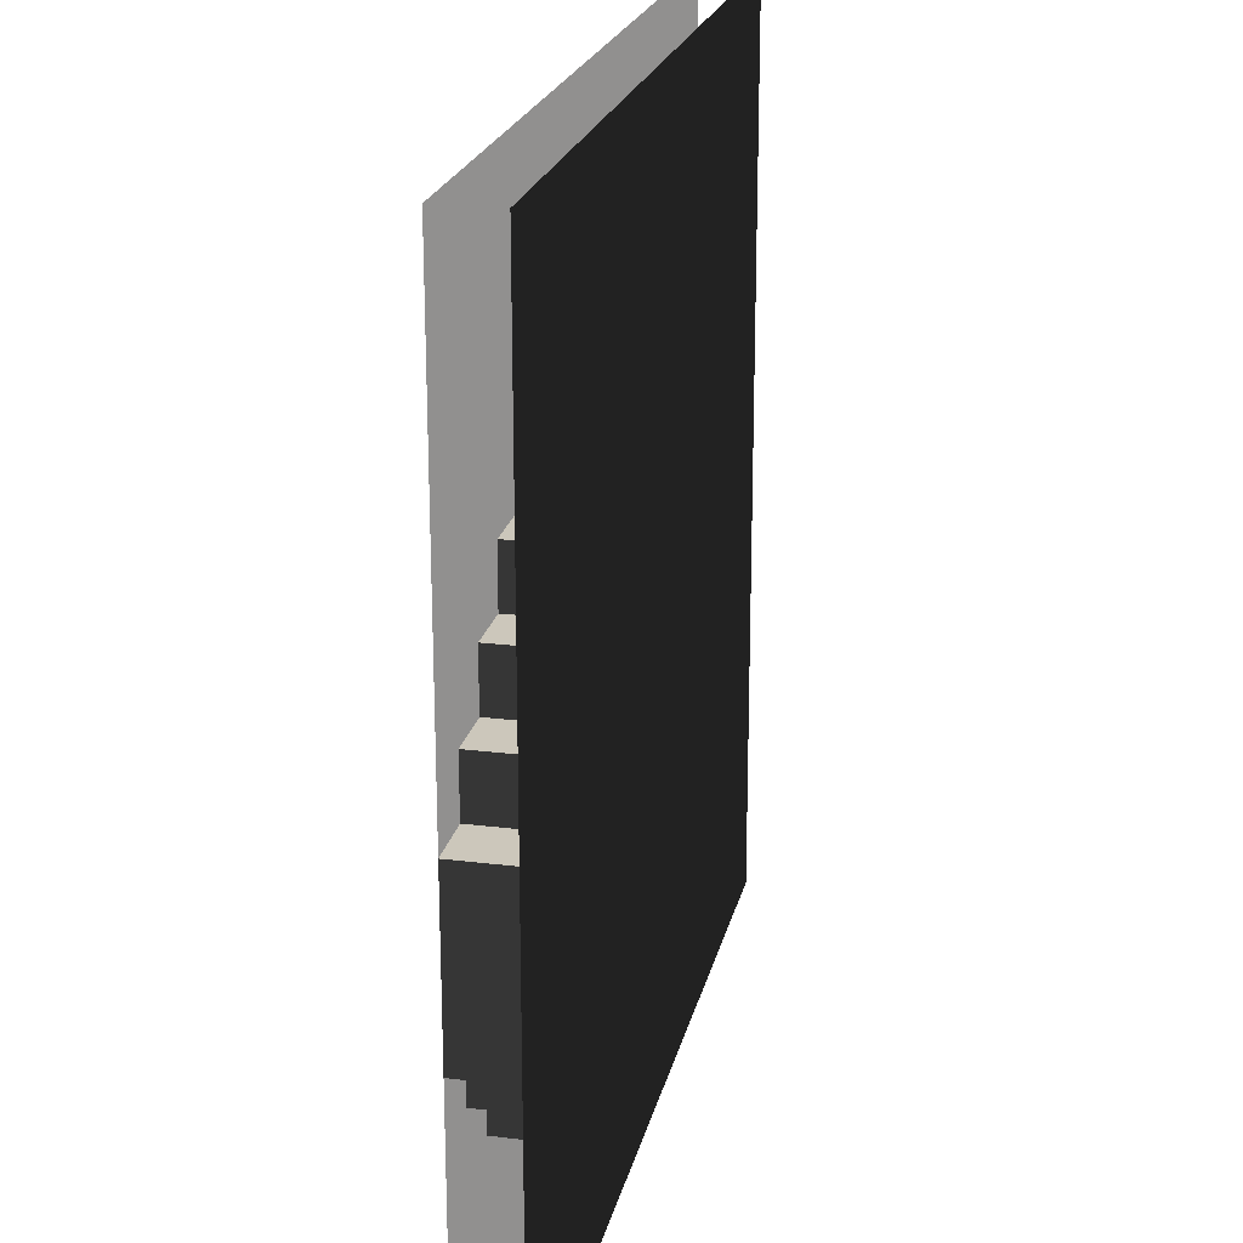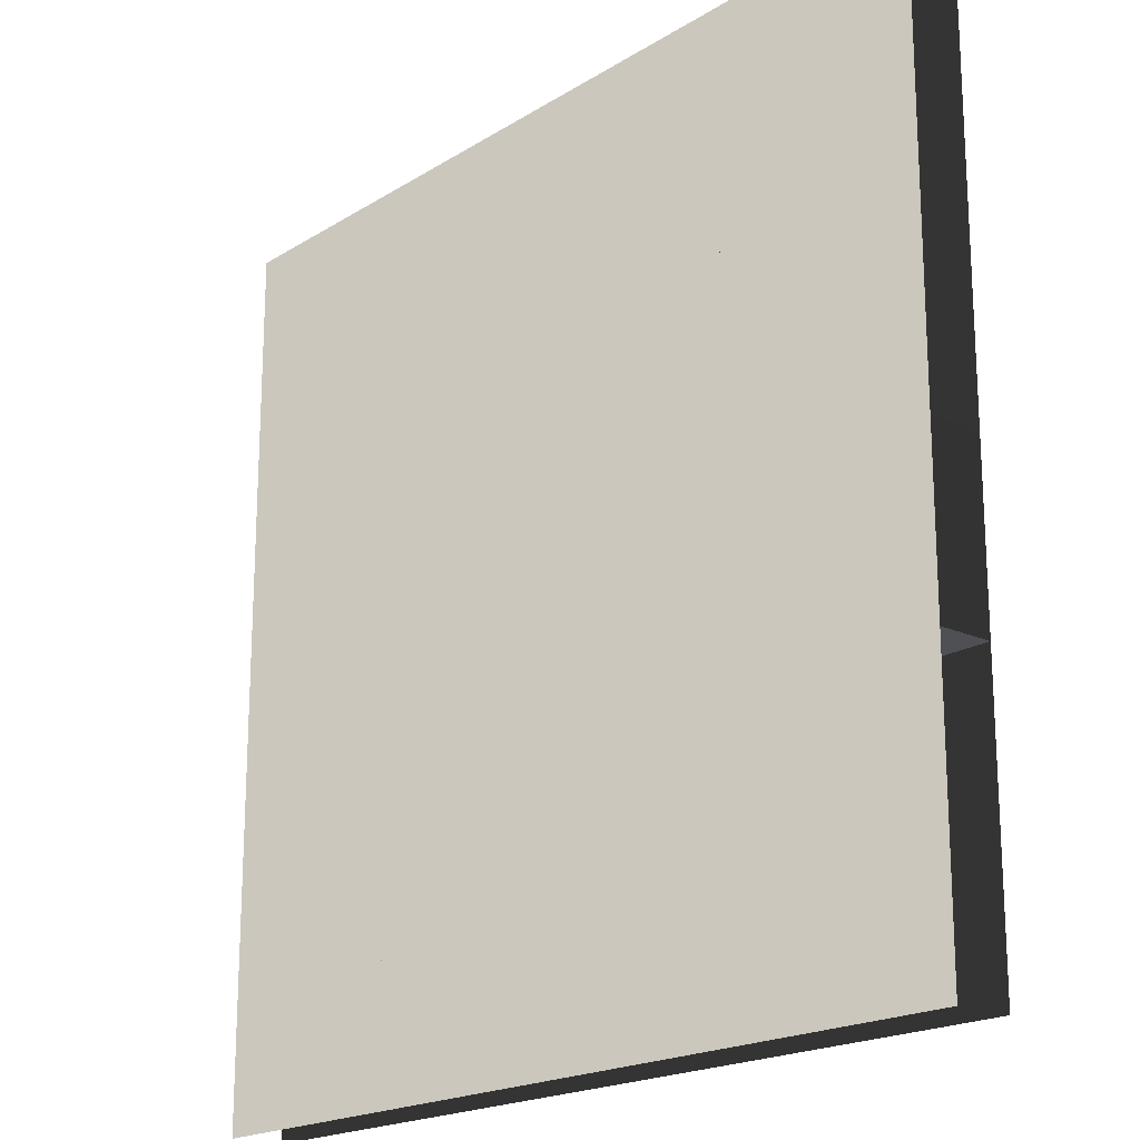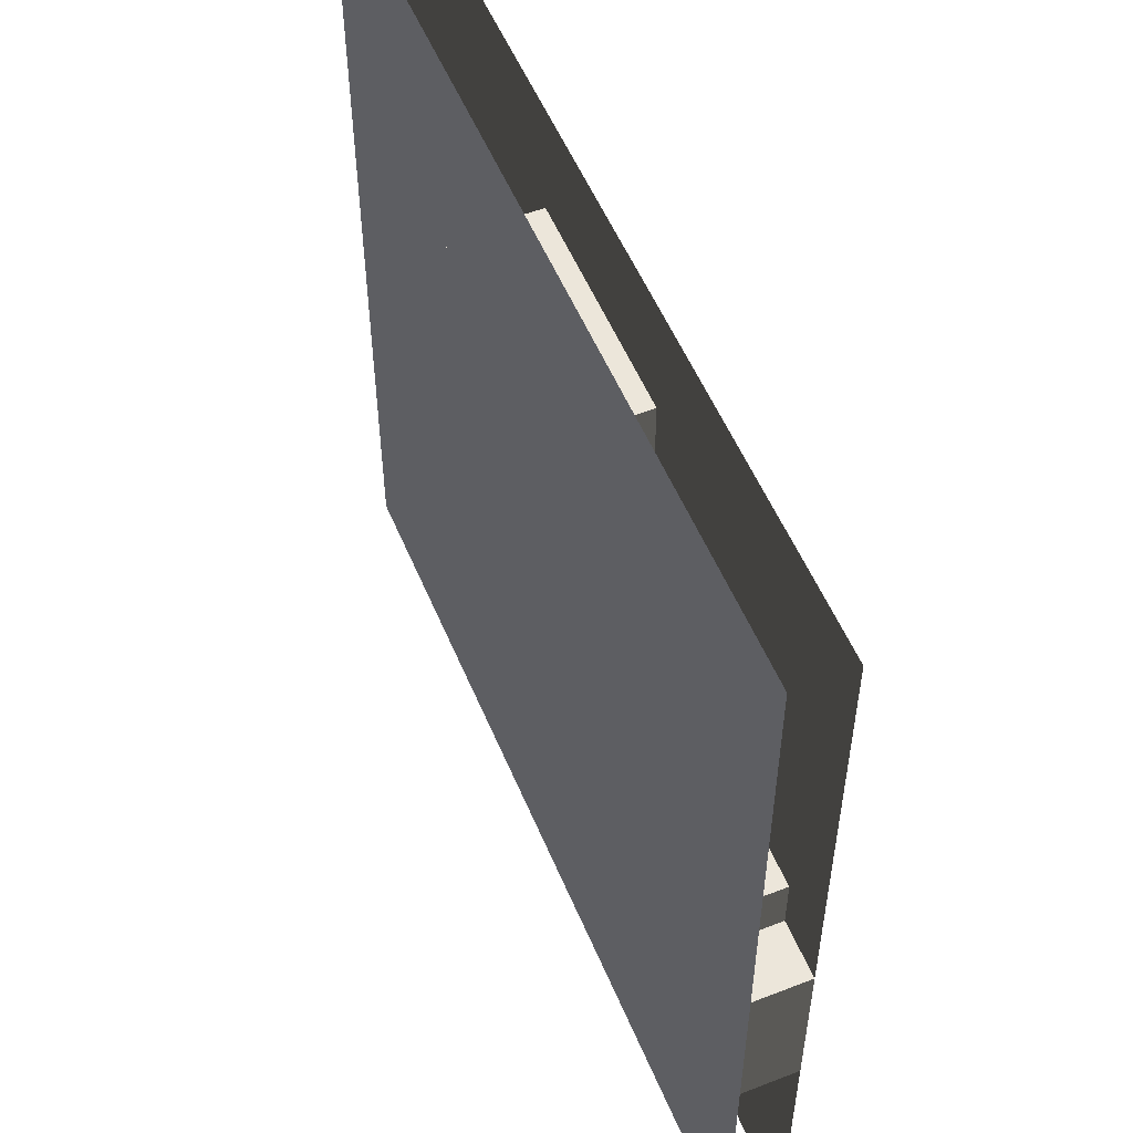
<metadata>
{"format":"obj","ext":"obj","renderer":"f3d","projection":"perspective","resolution":1024,"background":"white","views":[{"elev":21.6,"azim":-77.7,"up":"+Z"},{"elev":-19.2,"azim":49.2,"up":"+Z"},{"elev":54.3,"azim":67.5,"up":"+Z"}]}
</metadata>
<code>
v 0.5 -0.5 -0.5
v 0.5 -0.5 -0.4375
v 0.5 -0.5 -0.375
v 0.5 -0.5 -0.3125
v 0.5 -0.5 -0.25
v 0.5 -0.5 -0.1875
v 0.5 -0.5 -0.125
v 0.5 -0.5 -0.0625
v 0.5 -0.5 0
v 0.5 -0.5 0.0625
v 0.5 -0.5 0.125
v 0.5 -0.5 0.1875
v 0.5 -0.5 0.25
v 0.5 -0.5 0.3125
v 0.5 -0.5 0.375
v 0.5 -0.5 0.4375
v 0.5 -0.5 0.5
v 0.4375 -0.5 -0.5
v 0.4375 -0.5 -0.4375
v 0.4375 -0.5 -0.375
v 0.4375 -0.5 -0.3125
v 0.4375 -0.5 -0.25
v 0.4375 -0.5 -0.1875
v 0.4375 -0.5 -0.125
v 0.4375 -0.5 -0.0625
v 0.4375 -0.5 0
v 0.4375 -0.5 0.0625
v 0.4375 -0.5 0.125
v 0.4375 -0.5 0.1875
v 0.4375 -0.5 0.25
v 0.4375 -0.5 0.3125
v 0.4375 -0.5 0.375
v 0.4375 -0.5 0.4375
v 0.4375 -0.5 0.5
v 0.375 -0.5 -0.5
v 0.375 -0.5 -0.4375
v 0.375 -0.5 -0.375
v 0.375 -0.5 -0.3125
v 0.375 -0.5 -0.25
v 0.375 -0.5 -0.1875
v 0.375 -0.5 -0.125
v 0.375 -0.5 -0.0625
v 0.375 -0.5 0
v 0.375 -0.5 0.0625
v 0.375 -0.5 0.125
v 0.375 -0.5 0.1875
v 0.375 -0.5 0.25
v 0.375 -0.5 0.3125
v 0.375 -0.5 0.375
v 0.375 -0.5 0.4375
v 0.375 -0.5 0.5
v 0.3125 -0.5 -0.5
v 0.3125 -0.5 -0.4375
v 0.3125 -0.5 -0.375
v 0.3125 -0.5 -0.3125
v 0.3125 -0.5 -0.25
v 0.3125 -0.5 -0.1875
v 0.3125 -0.5 -0.125
v 0.3125 -0.5 -0.0625
v 0.3125 -0.5 0
v 0.3125 -0.5 0.0625
v 0.3125 -0.5 0.125
v 0.3125 -0.5 0.1875
v 0.3125 -0.5 0.25
v 0.3125 -0.5 0.3125
v 0.3125 -0.5 0.375
v 0.3125 -0.5 0.4375
v 0.3125 -0.5 0.5
v 0.25 -0.5 -0.5
v 0.25 -0.5 -0.4375
v 0.25 -0.5 -0.375
v 0.25 -0.5 -0.3125
v 0.25 -0.5 -0.25
v 0.25 -0.5 -0.1875
v 0.25 -0.5 -0.125
v 0.25 -0.5 -0.0625
v 0.25 -0.5 0
v 0.25 -0.5 0.0625
v 0.25 -0.5 0.125
v 0.25 -0.5 0.1875
v 0.25 -0.5 0.25
v 0.25 -0.5 0.3125
v 0.25 -0.5 0.375
v 0.25 -0.5 0.4375
v 0.25 -0.5 0.5
v 0.1875 -0.5 -0.5
v 0.1875 -0.5 -0.4375
v 0.1875 -0.5 -0.375
v 0.1875 -0.5 -0.3125
v 0.1875 -0.5 -0.25
v 0.1875 -0.5 -0.1875
v 0.1875 -0.5 -0.125
v 0.1875 -0.5 -0.0625
v 0.1875 -0.5 0
v 0.1875 -0.5 0.0625
v 0.1875 -0.5 0.125
v 0.1875 -0.5 0.1875
v 0.1875 -0.5 0.25
v 0.1875 -0.5 0.3125
v 0.1875 -0.5 0.375
v 0.1875 -0.5 0.4375
v 0.1875 -0.5 0.5
v 0.125 -0.5 -0.5
v 0.125 -0.5 -0.4375
v 0.125 -0.5 -0.375
v 0.125 -0.5 -0.3125
v 0.125 -0.5 -0.25
v 0.125 -0.5 -0.1875
v 0.125 -0.5 -0.125
v 0.125 -0.5 -0.0625
v 0.125 -0.5 0
v 0.125 -0.5 0.0625
v 0.125 -0.5 0.125
v 0.125 -0.5 0.1875
v 0.125 -0.5 0.25
v 0.125 -0.5 0.3125
v 0.125 -0.5 0.375
v 0.125 -0.5 0.4375
v 0.125 -0.5 0.5
v 0.0625 -0.5 -0.5
v 0.0625 -0.5 -0.4375
v 0.0625 -0.5 -0.375
v 0.0625 -0.5 -0.3125
v 0.0625 -0.5 -0.25
v 0.0625 -0.5 -0.1875
v 0.0625 -0.5 -0.125
v 0.0625 -0.5 -0.0625
v 0.0625 -0.5 0
v 0.0625 -0.5 0.0625
v 0.0625 -0.5 0.125
v 0.0625 -0.5 0.1875
v 0.0625 -0.5 0.25
v 0.0625 -0.5 0.3125
v 0.0625 -0.5 0.375
v 0.0625 -0.5 0.4375
v 0.0625 -0.5 0.5
v -0 -0.5 -0.5
v -0 -0.5 -0.4375
v -0 -0.5 -0.375
v -0 -0.5 -0.3125
v -0 -0.5 -0.25
v -0 -0.5 -0.1875
v -0 -0.5 -0.125
v -0 -0.5 -0.0625
v -0 -0.5 0
v -0 -0.5 0.0625
v -0 -0.5 0.125
v -0 -0.5 0.1875
v -0 -0.5 0.25
v -0 -0.5 0.3125
v -0 -0.5 0.375
v -0 -0.5 0.4375
v -0 -0.5 0.5
v -0.0625 -0.5 -0.5
v -0.0625 -0.5 -0.4375
v -0.0625 -0.5 -0.375
v -0.0625 -0.5 -0.3125
v -0.0625 -0.5 -0.25
v -0.0625 -0.5 -0.1875
v -0.0625 -0.5 -0.125
v -0.0625 -0.5 -0.0625
v -0.0625 -0.5 0
v -0.0625 -0.5 0.0625
v -0.0625 -0.5 0.125
v -0.0625 -0.5 0.1875
v -0.0625 -0.5 0.25
v -0.0625 -0.5 0.3125
v -0.0625 -0.5 0.375
v -0.0625 -0.5 0.4375
v -0.0625 -0.5 0.5
v -0.125 -0.5 -0.5
v -0.125 -0.5 -0.4375
v -0.125 -0.5 -0.375
v -0.125 -0.5 -0.3125
v -0.125 -0.5 -0.25
v -0.125 -0.5 -0.1875
v -0.125 -0.5 -0.125
v -0.125 -0.5 -0.0625
v -0.125 -0.5 0
v -0.125 -0.5 0.0625
v -0.125 -0.5 0.125
v -0.125 -0.5 0.1875
v -0.125 -0.5 0.25
v -0.125 -0.5 0.3125
v -0.125 -0.5 0.375
v -0.125 -0.5 0.4375
v -0.125 -0.5 0.5
v -0.1875 -0.5 -0.5
v -0.1875 -0.5 -0.4375
v -0.1875 -0.5 -0.375
v -0.1875 -0.5 -0.3125
v -0.1875 -0.5 -0.25
v -0.1875 -0.5 -0.1875
v -0.1875 -0.5 -0.125
v -0.1875 -0.5 -0.0625
v -0.1875 -0.5 0
v -0.1875 -0.5 0.0625
v -0.1875 -0.5 0.125
v -0.1875 -0.5 0.1875
v -0.1875 -0.5 0.25
v -0.1875 -0.5 0.3125
v -0.1875 -0.5 0.375
v -0.1875 -0.5 0.4375
v -0.1875 -0.5 0.5
v -0.25 -0.5 -0.5
v -0.25 -0.5 -0.4375
v -0.25 -0.5 -0.375
v -0.25 -0.5 -0.3125
v -0.25 -0.5 -0.25
v -0.25 -0.5 -0.1875
v -0.25 -0.5 -0.125
v -0.25 -0.5 -0.0625
v -0.25 -0.5 0
v -0.25 -0.5 0.0625
v -0.25 -0.5 0.125
v -0.25 -0.5 0.1875
v -0.25 -0.5 0.25
v -0.25 -0.5 0.3125
v -0.25 -0.5 0.375
v -0.25 -0.5 0.4375
v -0.25 -0.5 0.5
v -0.3125 -0.5 -0.5
v -0.3125 -0.5 -0.4375
v -0.3125 -0.5 -0.375
v -0.3125 -0.5 -0.3125
v -0.3125 -0.5 -0.25
v -0.3125 -0.5 -0.1875
v -0.3125 -0.5 -0.125
v -0.3125 -0.5 -0.0625
v -0.3125 -0.5 0
v -0.3125 -0.5 0.0625
v -0.3125 -0.5 0.125
v -0.3125 -0.5 0.1875
v -0.3125 -0.5 0.25
v -0.3125 -0.5 0.3125
v -0.3125 -0.5 0.375
v -0.3125 -0.5 0.4375
v -0.3125 -0.5 0.5
v -0.375 -0.5 -0.5
v -0.375 -0.5 -0.4375
v -0.375 -0.5 -0.375
v -0.375 -0.5 -0.3125
v -0.375 -0.5 -0.25
v -0.375 -0.5 -0.1875
v -0.375 -0.5 -0.125
v -0.375 -0.5 -0.0625
v -0.375 -0.5 0
v -0.375 -0.5 0.0625
v -0.375 -0.5 0.125
v -0.375 -0.5 0.1875
v -0.375 -0.5 0.25
v -0.375 -0.5 0.3125
v -0.375 -0.5 0.375
v -0.375 -0.5 0.4375
v -0.375 -0.5 0.5
v -0.4375 -0.5 -0.5
v -0.4375 -0.5 -0.4375
v -0.4375 -0.5 -0.375
v -0.4375 -0.5 -0.3125
v -0.4375 -0.5 -0.25
v -0.4375 -0.5 -0.1875
v -0.4375 -0.5 -0.125
v -0.4375 -0.5 -0.0625
v -0.4375 -0.5 0
v -0.4375 -0.5 0.0625
v -0.4375 -0.5 0.125
v -0.4375 -0.5 0.1875
v -0.4375 -0.5 0.25
v -0.4375 -0.5 0.3125
v -0.4375 -0.5 0.375
v -0.4375 -0.5 0.4375
v -0.4375 -0.5 0.5
v -0.5 -0.5 -0.5
v -0.5 -0.5 -0.4375
v -0.5 -0.5 -0.375
v -0.5 -0.5 -0.3125
v -0.5 -0.5 -0.25
v -0.5 -0.5 -0.1875
v -0.5 -0.5 -0.125
v -0.5 -0.5 -0.0625
v -0.5 -0.5 0
v -0.5 -0.5 0.0625
v -0.5 -0.5 0.125
v -0.5 -0.5 0.1875
v -0.5 -0.5 0.25
v -0.5 -0.5 0.3125
v -0.5 -0.5 0.375
v -0.5 -0.5 0.4375
v -0.5 -0.5 0.5
v 0.5 -0.4375 -0.5
v 0.5 -0.4375 -0.4375
v 0.5 -0.4375 -0.375
v 0.5 -0.4375 -0.3125
v 0.5 -0.4375 -0.25
v 0.5 -0.4375 -0.1875
v 0.5 -0.4375 -0.125
v 0.5 -0.4375 -0.0625
v 0.5 -0.4375 0
v 0.5 -0.4375 0.0625
v 0.5 -0.4375 0.125
v 0.5 -0.4375 0.1875
v 0.5 -0.4375 0.25
v 0.5 -0.4375 0.3125
v 0.5 -0.4375 0.375
v 0.5 -0.4375 0.4375
v 0.5 -0.4375 0.5
v 0.4375 -0.4375 -0.5
v 0.4375 -0.4375 -0.4375
v 0.4375 -0.4375 -0.375
v 0.4375 -0.4375 -0.3125
v 0.4375 -0.4375 -0.25
v 0.4375 -0.4375 -0.1875
v 0.4375 -0.4375 -0.125
v 0.4375 -0.4375 -0.0625
v 0.4375 -0.4375 0
v 0.4375 -0.4375 0.0625
v 0.4375 -0.4375 0.125
v 0.4375 -0.4375 0.1875
v 0.4375 -0.4375 0.25
v 0.4375 -0.4375 0.3125
v 0.4375 -0.4375 0.375
v 0.4375 -0.4375 0.4375
v 0.4375 -0.4375 0.5
v 0.375 -0.4375 -0.5
v 0.375 -0.4375 -0.4375
v 0.375 -0.4375 -0.375
v 0.375 -0.4375 -0.3125
v 0.375 -0.4375 -0.25
v 0.375 -0.4375 -0.1875
v 0.375 -0.4375 -0.125
v 0.375 -0.4375 -0.0625
v 0.375 -0.4375 0
v 0.375 -0.4375 0.0625
v 0.375 -0.4375 0.125
v 0.375 -0.4375 0.1875
v 0.375 -0.4375 0.25
v 0.375 -0.4375 0.3125
v 0.375 -0.4375 0.375
v 0.375 -0.4375 0.4375
v 0.375 -0.4375 0.5
v 0.3125 -0.4375 -0.5
v 0.3125 -0.4375 -0.4375
v 0.3125 -0.4375 -0.375
v 0.3125 -0.4375 -0.3125
v 0.3125 -0.4375 -0.25
v 0.3125 -0.4375 -0.1875
v 0.3125 -0.4375 -0.125
v 0.3125 -0.4375 -0.0625
v 0.3125 -0.4375 0
v 0.3125 -0.4375 0.0625
v 0.3125 -0.4375 0.125
v 0.3125 -0.4375 0.1875
v 0.3125 -0.4375 0.25
v 0.3125 -0.4375 0.3125
v 0.3125 -0.4375 0.375
v 0.3125 -0.4375 0.4375
v 0.3125 -0.4375 0.5
v 0.25 -0.4375 -0.5
v 0.25 -0.4375 -0.4375
v 0.25 -0.4375 -0.375
v 0.25 -0.4375 -0.3125
v 0.25 -0.4375 -0.25
v 0.25 -0.4375 -0.1875
v 0.25 -0.4375 -0.125
v 0.25 -0.4375 -0.0625
v 0.25 -0.4375 0
v 0.25 -0.4375 0.0625
v 0.25 -0.4375 0.125
v 0.25 -0.4375 0.1875
v 0.25 -0.4375 0.25
v 0.25 -0.4375 0.3125
v 0.25 -0.4375 0.375
v 0.25 -0.4375 0.4375
v 0.25 -0.4375 0.5
v 0.1875 -0.4375 -0.5
v 0.1875 -0.4375 -0.4375
v 0.1875 -0.4375 -0.375
v 0.1875 -0.4375 -0.3125
v 0.1875 -0.4375 -0.25
v 0.1875 -0.4375 -0.1875
v 0.1875 -0.4375 -0.125
v 0.1875 -0.4375 -0.0625
v 0.1875 -0.4375 0
v 0.1875 -0.4375 0.0625
v 0.1875 -0.4375 0.125
v 0.1875 -0.4375 0.1875
v 0.1875 -0.4375 0.25
v 0.1875 -0.4375 0.3125
v 0.1875 -0.4375 0.375
v 0.1875 -0.4375 0.4375
v 0.1875 -0.4375 0.5
v 0.125 -0.4375 -0.5
v 0.125 -0.4375 -0.4375
v 0.125 -0.4375 -0.375
v 0.125 -0.4375 -0.3125
v 0.125 -0.4375 -0.25
v 0.125 -0.4375 -0.1875
v 0.125 -0.4375 -0.125
v 0.125 -0.4375 -0.0625
v 0.125 -0.4375 0
v 0.125 -0.4375 0.0625
v 0.125 -0.4375 0.125
v 0.125 -0.4375 0.1875
v 0.125 -0.4375 0.25
v 0.125 -0.4375 0.3125
v 0.125 -0.4375 0.375
v 0.125 -0.4375 0.4375
v 0.125 -0.4375 0.5
v 0.0625 -0.4375 -0.5
v 0.0625 -0.4375 -0.4375
v 0.0625 -0.4375 -0.375
v 0.0625 -0.4375 -0.3125
v 0.0625 -0.4375 -0.25
v 0.0625 -0.4375 -0.1875
v 0.0625 -0.4375 -0.125
v 0.0625 -0.4375 -0.0625
v 0.0625 -0.4375 0
v 0.0625 -0.4375 0.0625
v 0.0625 -0.4375 0.125
v 0.0625 -0.4375 0.1875
v 0.0625 -0.4375 0.25
v 0.0625 -0.4375 0.3125
v 0.0625 -0.4375 0.375
v 0.0625 -0.4375 0.4375
v 0.0625 -0.4375 0.5
v -0 -0.4375 -0.5
v -0 -0.4375 -0.4375
v -0 -0.4375 -0.375
v -0 -0.4375 -0.3125
v -0 -0.4375 -0.25
v -0 -0.4375 -0.1875
v -0 -0.4375 -0.125
v -0 -0.4375 -0.0625
v -0 -0.4375 0
v -0 -0.4375 0.0625
v -0 -0.4375 0.125
v -0 -0.4375 0.1875
v -0 -0.4375 0.25
v -0 -0.4375 0.3125
v -0 -0.4375 0.375
v -0 -0.4375 0.4375
v -0 -0.4375 0.5
v -0.0625 -0.4375 -0.5
v -0.0625 -0.4375 -0.4375
v -0.0625 -0.4375 -0.375
v -0.0625 -0.4375 -0.3125
v -0.0625 -0.4375 -0.25
v -0.0625 -0.4375 -0.1875
v -0.0625 -0.4375 -0.125
v -0.0625 -0.4375 -0.0625
v -0.0625 -0.4375 0
v -0.0625 -0.4375 0.0625
v -0.0625 -0.4375 0.125
v -0.0625 -0.4375 0.1875
v -0.0625 -0.4375 0.25
v -0.0625 -0.4375 0.3125
v -0.0625 -0.4375 0.375
v -0.0625 -0.4375 0.4375
v -0.0625 -0.4375 0.5
v -0.125 -0.4375 -0.5
v -0.125 -0.4375 -0.4375
v -0.125 -0.4375 -0.375
v -0.125 -0.4375 -0.3125
v -0.125 -0.4375 -0.25
v -0.125 -0.4375 -0.1875
v -0.125 -0.4375 -0.125
v -0.125 -0.4375 -0.0625
v -0.125 -0.4375 0
v -0.125 -0.4375 0.0625
v -0.125 -0.4375 0.125
v -0.125 -0.4375 0.1875
v -0.125 -0.4375 0.25
v -0.125 -0.4375 0.3125
v -0.125 -0.4375 0.375
v -0.125 -0.4375 0.4375
v -0.125 -0.4375 0.5
v -0.1875 -0.4375 -0.5
v -0.1875 -0.4375 -0.4375
v -0.1875 -0.4375 -0.375
v -0.1875 -0.4375 -0.3125
v -0.1875 -0.4375 -0.25
v -0.1875 -0.4375 -0.1875
v -0.1875 -0.4375 -0.125
v -0.1875 -0.4375 -0.0625
v -0.1875 -0.4375 0
v -0.1875 -0.4375 0.0625
v -0.1875 -0.4375 0.125
v -0.1875 -0.4375 0.1875
v -0.1875 -0.4375 0.25
v -0.1875 -0.4375 0.3125
v -0.1875 -0.4375 0.375
v -0.1875 -0.4375 0.4375
v -0.1875 -0.4375 0.5
v -0.25 -0.4375 -0.5
v -0.25 -0.4375 -0.4375
v -0.25 -0.4375 -0.375
v -0.25 -0.4375 -0.3125
v -0.25 -0.4375 -0.25
v -0.25 -0.4375 -0.1875
v -0.25 -0.4375 -0.125
v -0.25 -0.4375 -0.0625
v -0.25 -0.4375 0
v -0.25 -0.4375 0.0625
v -0.25 -0.4375 0.125
v -0.25 -0.4375 0.1875
v -0.25 -0.4375 0.25
v -0.25 -0.4375 0.3125
v -0.25 -0.4375 0.375
v -0.25 -0.4375 0.4375
v -0.25 -0.4375 0.5
v -0.3125 -0.4375 -0.5
v -0.3125 -0.4375 -0.4375
v -0.3125 -0.4375 -0.375
v -0.3125 -0.4375 -0.3125
v -0.3125 -0.4375 -0.25
v -0.3125 -0.4375 -0.1875
v -0.3125 -0.4375 -0.125
v -0.3125 -0.4375 -0.0625
v -0.3125 -0.4375 0
v -0.3125 -0.4375 0.0625
v -0.3125 -0.4375 0.125
v -0.3125 -0.4375 0.1875
v -0.3125 -0.4375 0.25
v -0.3125 -0.4375 0.3125
v -0.3125 -0.4375 0.375
v -0.3125 -0.4375 0.4375
v -0.3125 -0.4375 0.5
v -0.375 -0.4375 -0.5
v -0.375 -0.4375 -0.4375
v -0.375 -0.4375 -0.375
v -0.375 -0.4375 -0.3125
v -0.375 -0.4375 -0.25
v -0.375 -0.4375 -0.1875
v -0.375 -0.4375 -0.125
v -0.375 -0.4375 -0.0625
v -0.375 -0.4375 0
v -0.375 -0.4375 0.0625
v -0.375 -0.4375 0.125
v -0.375 -0.4375 0.1875
v -0.375 -0.4375 0.25
v -0.375 -0.4375 0.3125
v -0.375 -0.4375 0.375
v -0.375 -0.4375 0.4375
v -0.375 -0.4375 0.5
v -0.4375 -0.4375 -0.5
v -0.4375 -0.4375 -0.4375
v -0.4375 -0.4375 -0.375
v -0.4375 -0.4375 -0.3125
v -0.4375 -0.4375 -0.25
v -0.4375 -0.4375 -0.1875
v -0.4375 -0.4375 -0.125
v -0.4375 -0.4375 -0.0625
v -0.4375 -0.4375 0
v -0.4375 -0.4375 0.0625
v -0.4375 -0.4375 0.125
v -0.4375 -0.4375 0.1875
v -0.4375 -0.4375 0.25
v -0.4375 -0.4375 0.3125
v -0.4375 -0.4375 0.375
v -0.4375 -0.4375 0.4375
v -0.4375 -0.4375 0.5
v -0.5 -0.4375 -0.5
v -0.5 -0.4375 -0.4375
v -0.5 -0.4375 -0.375
v -0.5 -0.4375 -0.3125
v -0.5 -0.4375 -0.25
v -0.5 -0.4375 -0.1875
v -0.5 -0.4375 -0.125
v -0.5 -0.4375 -0.0625
v -0.5 -0.4375 0
v -0.5 -0.4375 0.0625
v -0.5 -0.4375 0.125
v -0.5 -0.4375 0.1875
v -0.5 -0.4375 0.25
v -0.5 -0.4375 0.3125
v -0.5 -0.4375 0.375
v -0.5 -0.4375 0.4375
v -0.5 -0.4375 0.5
f 273 289 17 1
f 562 578 306 290
f 23 312 295 6
f 7 296 295 6
f 8 297 296 7
f 298 315 26 9
f 9 298 297 8
f 39 328 311 22
f 23 312 311 22
f 316 333 44 27
f 27 316 315 26
f 55 344 327 38
f 39 328 327 38
f 334 351 62 45
f 45 334 333 44
f 72 361 344 55
f 352 369 80 63
f 63 352 351 62
f 88 377 360 71
f 72 361 360 71
f 370 387 98 81
f 81 370 369 80
f 105 394 377 88
f 388 405 116 99
f 99 388 387 98
f 122 411 394 105
f 406 423 134 117
f 117 406 405 116
f 139 428 411 122
f 423 440 151 134
f 156 445 428 139
f 440 457 168 151
f 173 462 445 156
f 457 474 185 168
f 185 474 473 184
f 190 479 462 173
f 473 490 201 184
f 201 490 489 200
f 207 496 479 190
f 208 497 496 207
f 489 506 217 200
f 217 506 505 216
f 225 514 497 208
f 505 522 233 216
f 233 522 521 232
f 242 531 514 225
f 243 532 531 242
f 521 538 249 232
f 249 538 537 248
f 260 549 532 243
f 261 550 549 260
f 537 554 265 248
f 265 554 553 264
f 278 567 550 261
f 279 568 567 278
f 280 569 568 279
f 553 570 281 264
f 281 570 569 280

</code>
